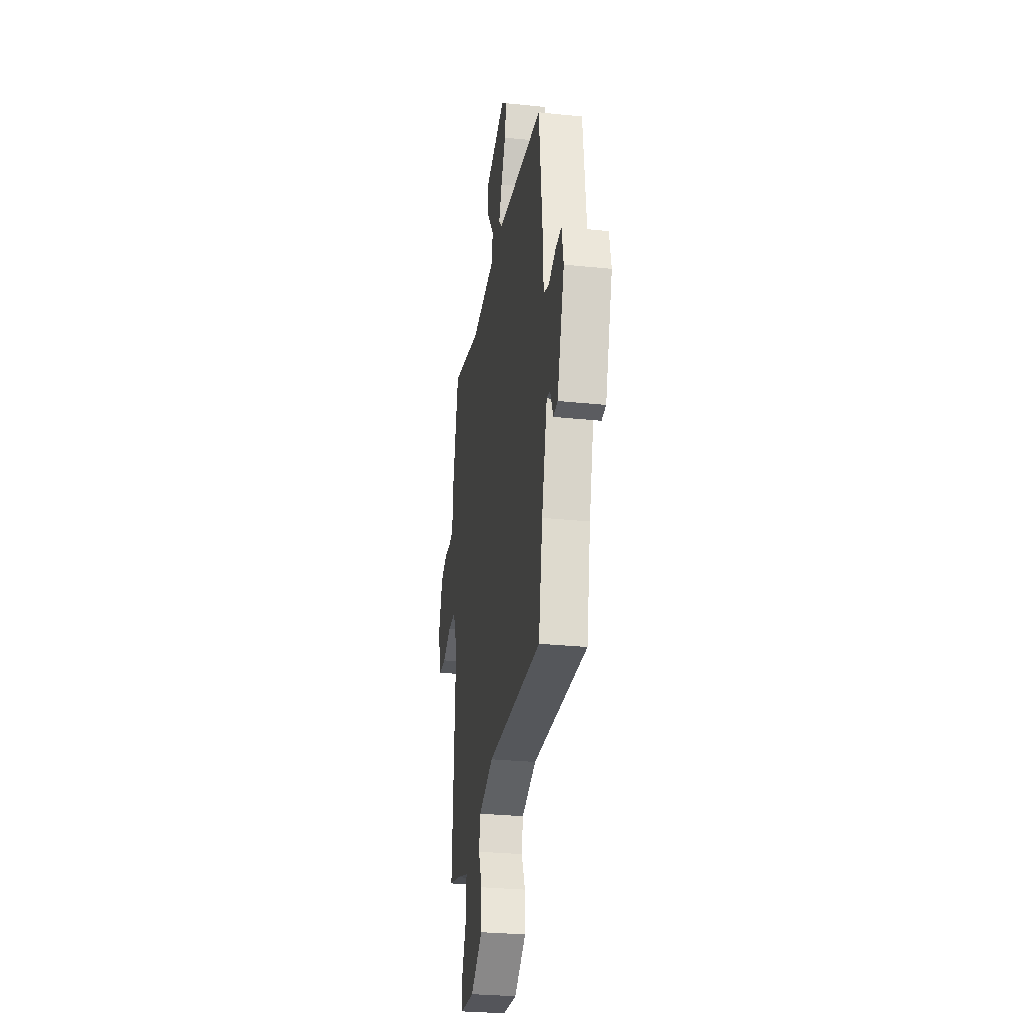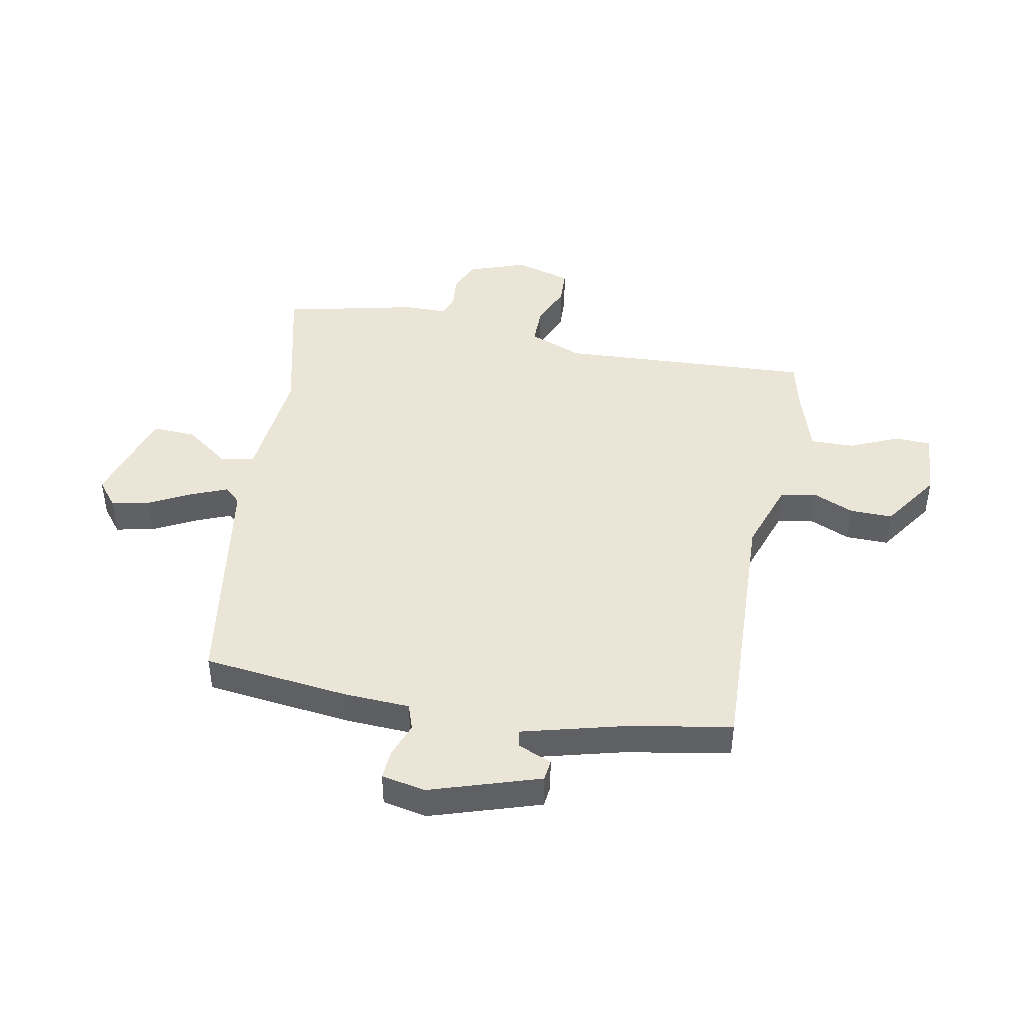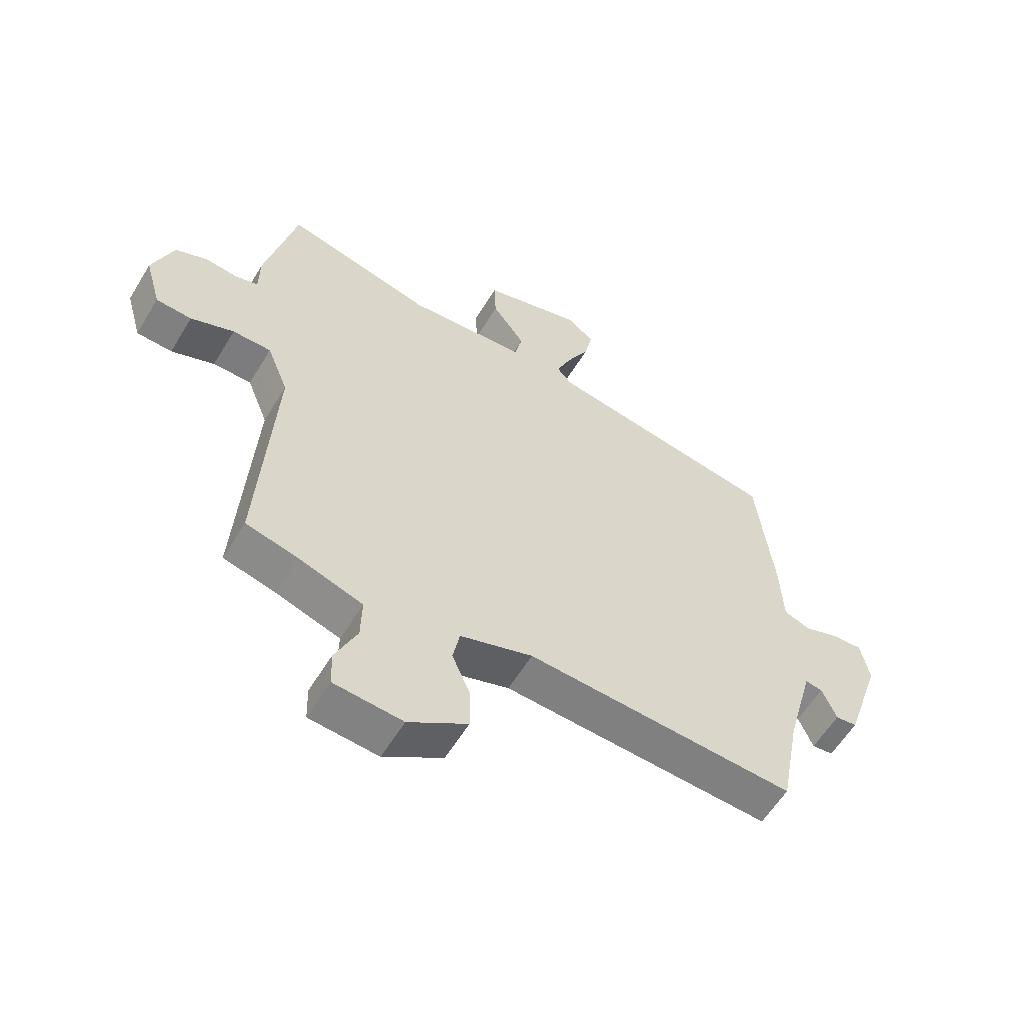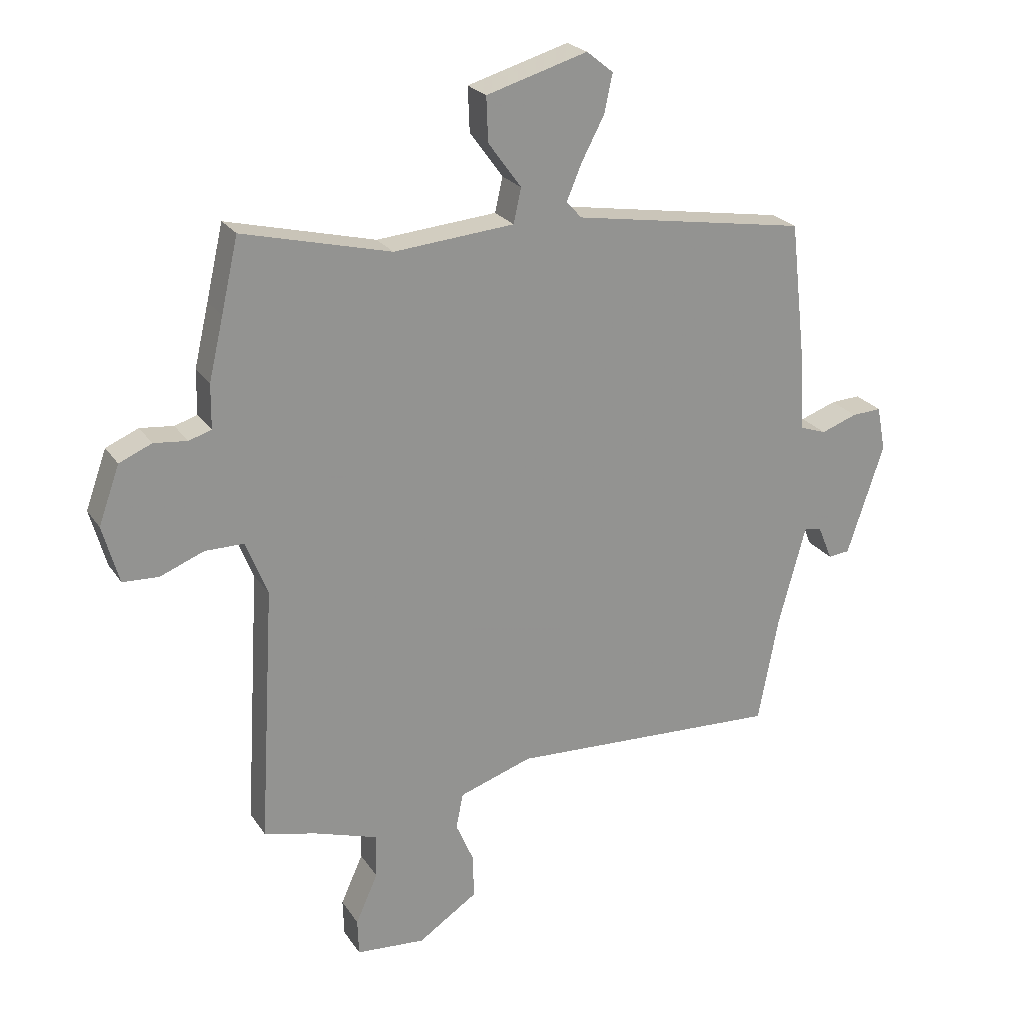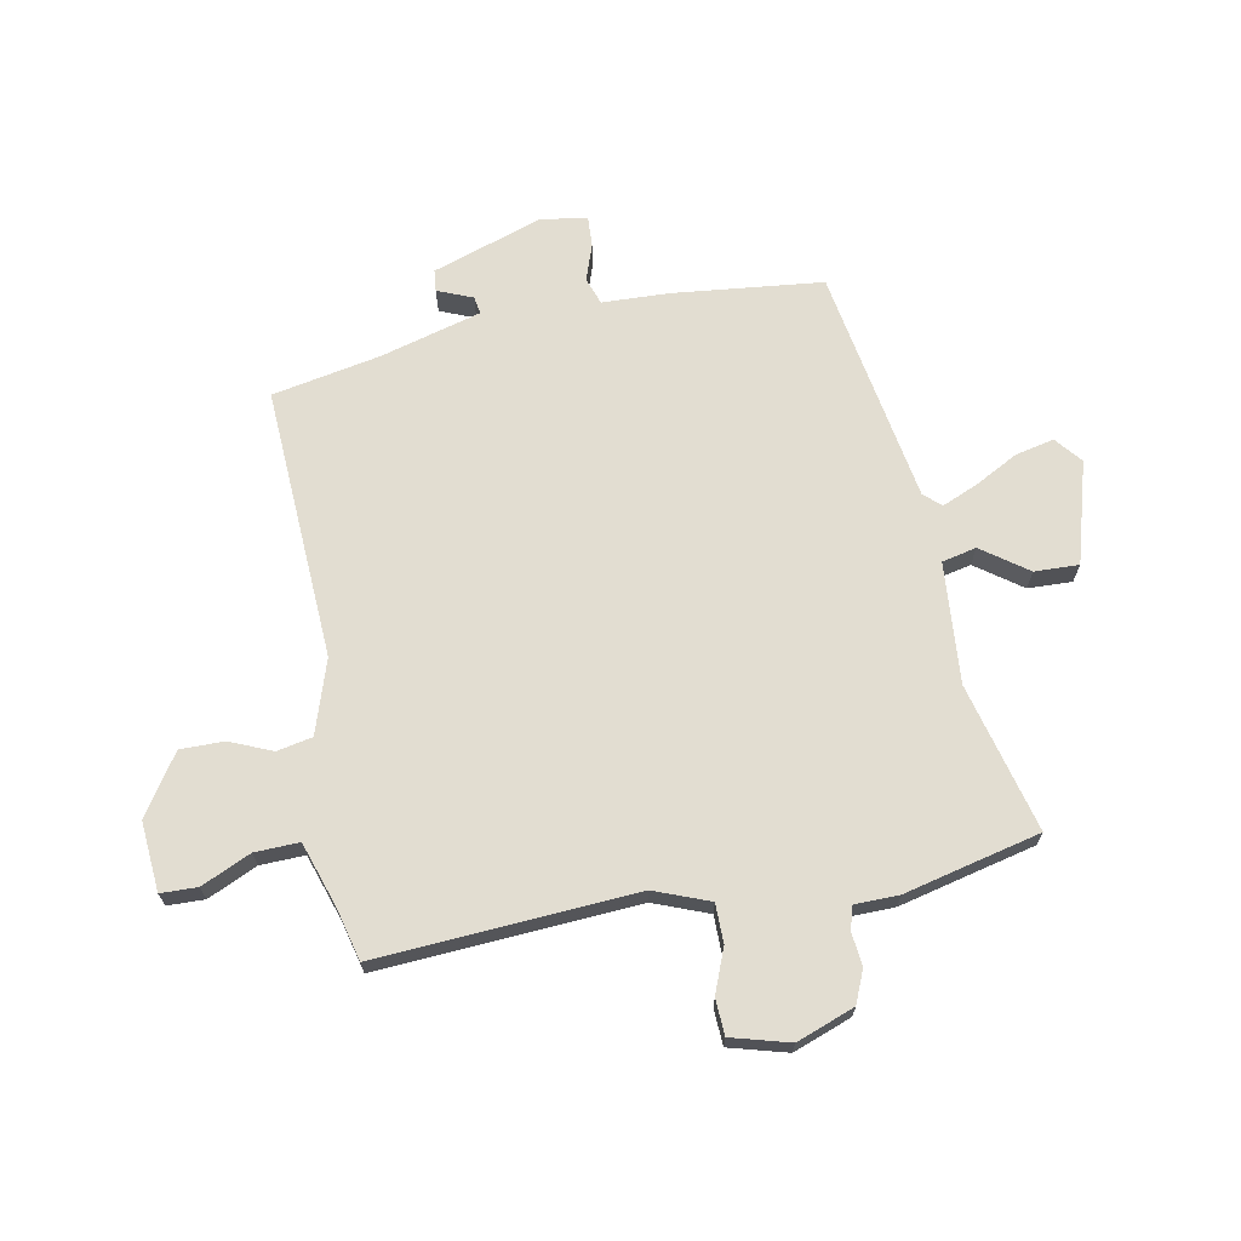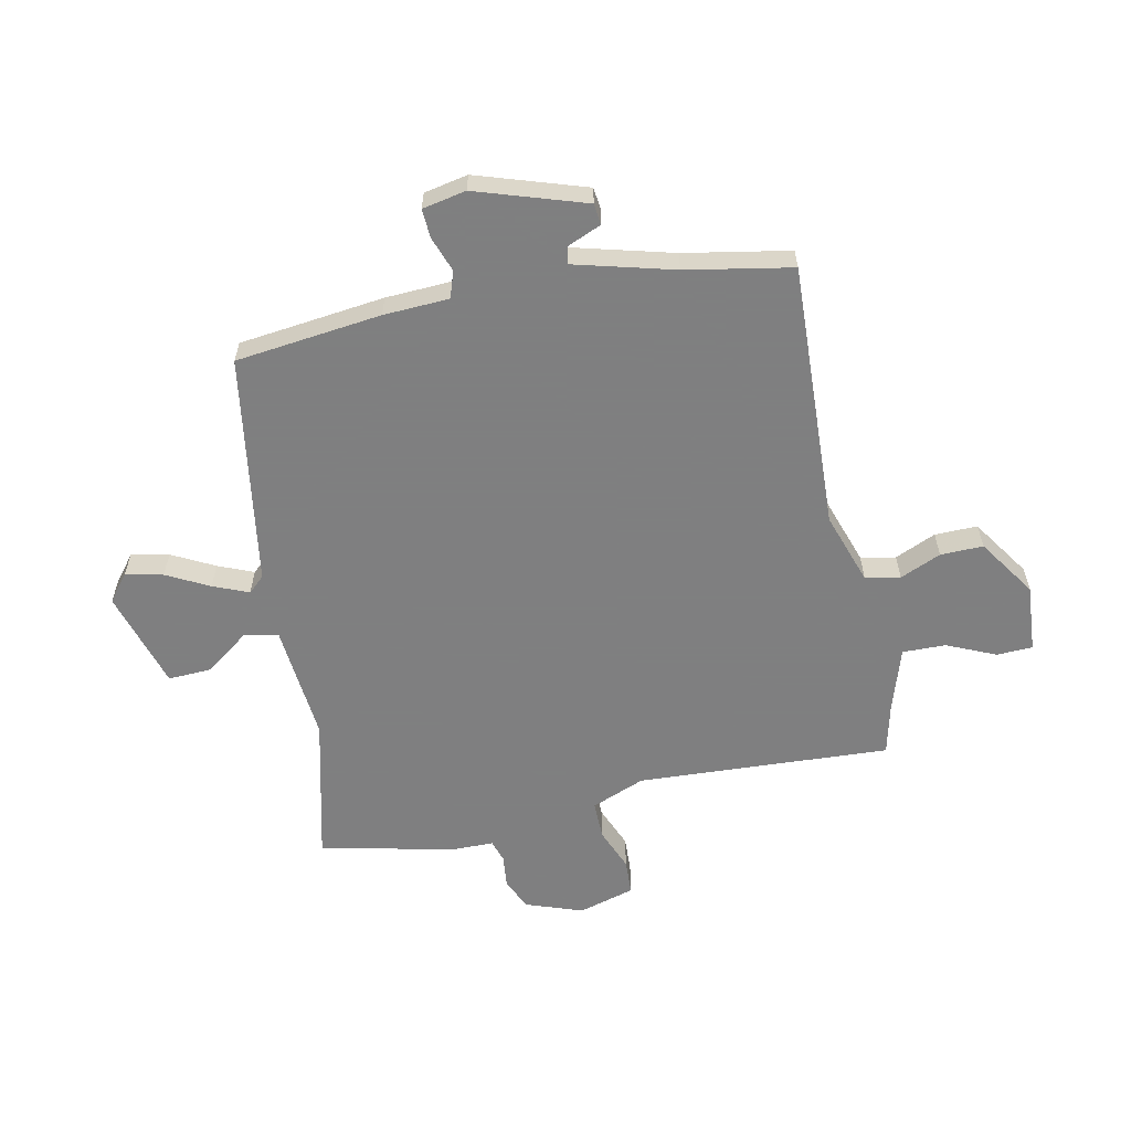
<metadata>
{"format":"obj","ext":"obj","renderer":"f3d","projection":"perspective","resolution":1024,"background":"white","views":[{"elev":-29.2,"azim":81.3,"up":"+Z"},{"elev":44.0,"azim":101.2,"up":"+Y"},{"elev":-58.9,"azim":-31.1,"up":"+Z"},{"elev":23.5,"azim":-25.2,"up":"+Z"},{"elev":68.5,"azim":-101.1,"up":"+Y"},{"elev":-59.9,"azim":102.0,"up":"+Y"}]}
</metadata>
<code>
v -0.488 0.07 -0.496
v -0.462 0.07 -0.053
v -0.499 0.07 0.041
v -0.566 0.07 0.041
v -0.641 0.07 0.011
v -0.703 0.07 0.014
v -0.731 0.07 0.113
v -0.695 0.07 0.213
v -0.639 0.07 0.237
v -0.582 0.07 0.231
v -0.543 0.07 0.243
v -0.542 0.07 0.319
v -0.517 0.07 0.426
v -0.488 0.07 0.552
v -0.233 0.07 0.489
v -0.026 0.07 0.507
v -0.013 0.07 0.566
v -0.07 0.07 0.644
v -0.073 0.07 0.72
v 0.101 0.07 0.771
v 0.147 0.07 0.734
v 0.133 0.07 0.668
v 0.094 0.07 0.594
v 0.068 0.07 0.532
v 0.094 0.07 0.503
v 0.498 0.07 0.437
v 0.527 0.07 0.181
v 0.532 0.07 0.066
v 0.578 0.07 0.05
v 0.64 0.07 0.072
v 0.691 0.07 0.075
v 0.706 0.07 -0.002
v 0.643 0.07 -0.193
v 0.606 0.07 -0.197
v 0.581 0.07 -0.137
v 0.551 0.07 -0.132
v 0.504 0.07 -0.306
v 0.469 0.07 -0.491
v 0.002 0.07 -0.469
v -0.124 0.07 -0.511
v -0.136 0.07 -0.572
v -0.105 0.07 -0.644
v -0.104 0.07 -0.719
v -0.206 0.07 -0.787
v -0.325 0.07 -0.778
v -0.327 0.07 -0.715
v -0.289 0.07 -0.63
v -0.287 0.07 -0.554
v -0.398 0.07 -0.518
v -0.488 0 -0.496
v -0.462 0 -0.053
v -0.499 0 0.041
v -0.566 0 0.041
v -0.641 0 0.011
v -0.703 0 0.014
v -0.731 0 0.113
v -0.695 0 0.213
v -0.639 0 0.237
v -0.582 0 0.231
v -0.543 0 0.243
v -0.542 0 0.319
v -0.517 0 0.426
v -0.488 0 0.552
v -0.233 0 0.489
v -0.026 0 0.507
v -0.013 0 0.566
v -0.07 0 0.644
v -0.073 0 0.72
v 0.101 0 0.771
v 0.147 0 0.734
v 0.133 0 0.668
v 0.094 0 0.594
v 0.068 0 0.532
v 0.094 0 0.503
v 0.498 0 0.437
v 0.527 0 0.181
v 0.532 0 0.066
v 0.578 0 0.05
v 0.64 0 0.072
v 0.691 0 0.075
v 0.706 0 -0.002
v 0.643 0 -0.193
v 0.606 0 -0.197
v 0.581 0 -0.137
v 0.551 0 -0.132
v 0.504 0 -0.306
v 0.469 0 -0.491
v 0.002 0 -0.469
v -0.124 0 -0.511
v -0.136 0 -0.572
v -0.105 0 -0.644
v -0.104 0 -0.719
v -0.206 0 -0.787
v -0.325 0 -0.778
v -0.327 0 -0.715
v -0.289 0 -0.63
v -0.287 0 -0.554
v -0.398 0 -0.518
f 44 45 46 47
f 44 47 48
f 41 42 43 44
f 40 41 44 48
f 39 40 48 49
f 37 38 39
f 36 37 39 49
f 32 33 34 35
f 32 35 36
f 29 30 31 32
f 28 29 32 36
f 25 26 27 28
f 25 28 36 49
f 20 21 22 23
f 20 23 24
f 17 18 19 20
f 16 17 20 24
f 13 14 15
f 11 12 13 15
f 11 15 16
f 7 8 9 10
f 7 10 11
f 4 5 6 7
f 3 4 7 11
f 2 3 11 16
f 16 24 25 49
f 1 2 16 49
f 96 95 94 93
f 97 96 93
f 93 92 91 90
f 97 93 90 89
f 98 97 89 88
f 88 87 86
f 98 88 86 85
f 84 83 82 81
f 85 84 81
f 81 80 79 78
f 85 81 78 77
f 77 76 75 74
f 98 85 77 74
f 72 71 70 69
f 73 72 69
f 69 68 67 66
f 73 69 66 65
f 64 63 62
f 64 62 61 60
f 65 64 60
f 59 58 57 56
f 60 59 56
f 56 55 54 53
f 60 56 53 52
f 65 60 52 51
f 98 74 73 65
f 98 65 51 50
f 1 50 51 2
f 2 51 52 3
f 3 52 53 4
f 4 53 54 5
f 5 54 55 6
f 6 55 56 7
f 7 56 57 8
f 8 57 58 9
f 9 58 59 10
f 10 59 60 11
f 11 60 61 12
f 12 61 62 13
f 13 62 63 14
f 14 63 64 15
f 15 64 65 16
f 16 65 66 17
f 17 66 67 18
f 18 67 68 19
f 19 68 69 20
f 20 69 70 21
f 21 70 71 22
f 22 71 72 23
f 23 72 73 24
f 24 73 74 25
f 25 74 75 26
f 26 75 76 27
f 27 76 77 28
f 28 77 78 29
f 29 78 79 30
f 30 79 80 31
f 31 80 81 32
f 32 81 82 33
f 33 82 83 34
f 34 83 84 35
f 35 84 85 36
f 36 85 86 37
f 37 86 87 38
f 38 87 88 39
f 39 88 89 40
f 40 89 90 41
f 41 90 91 42
f 42 91 92 43
f 43 92 93 44
f 44 93 94 45
f 45 94 95 46
f 46 95 96 47
f 47 96 97 48
f 48 97 98 49
f 49 98 50 1

</code>
